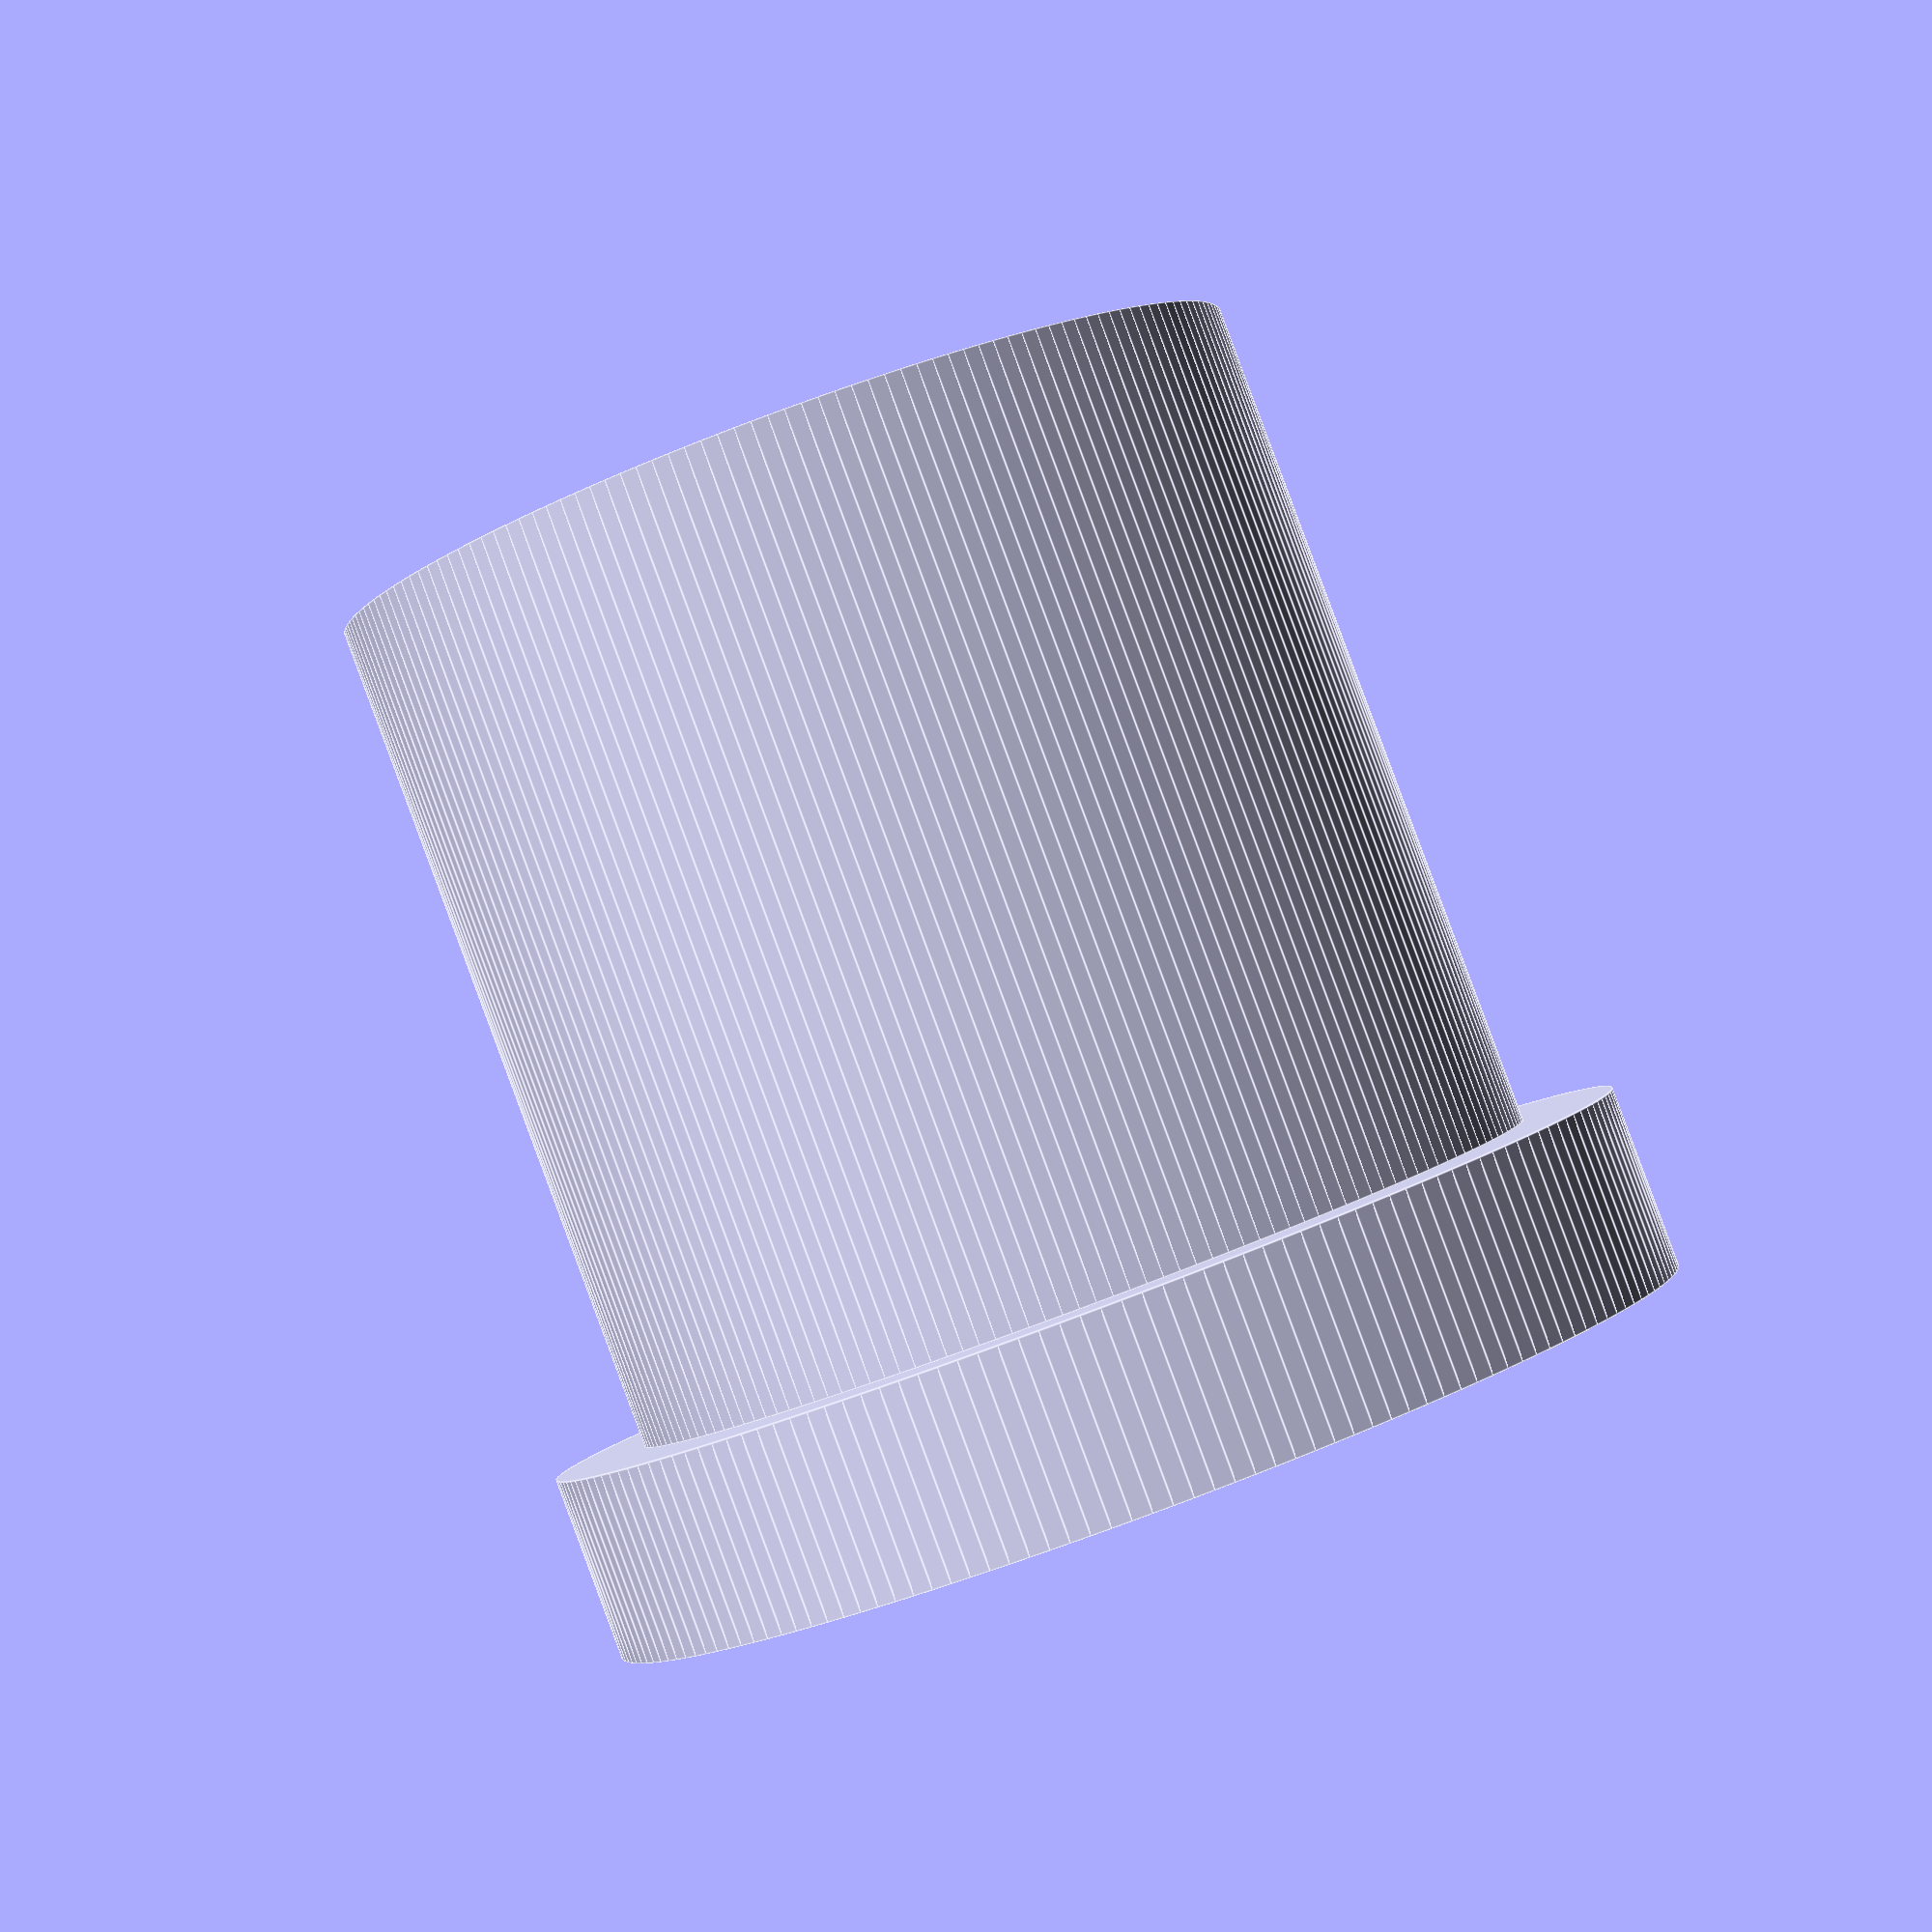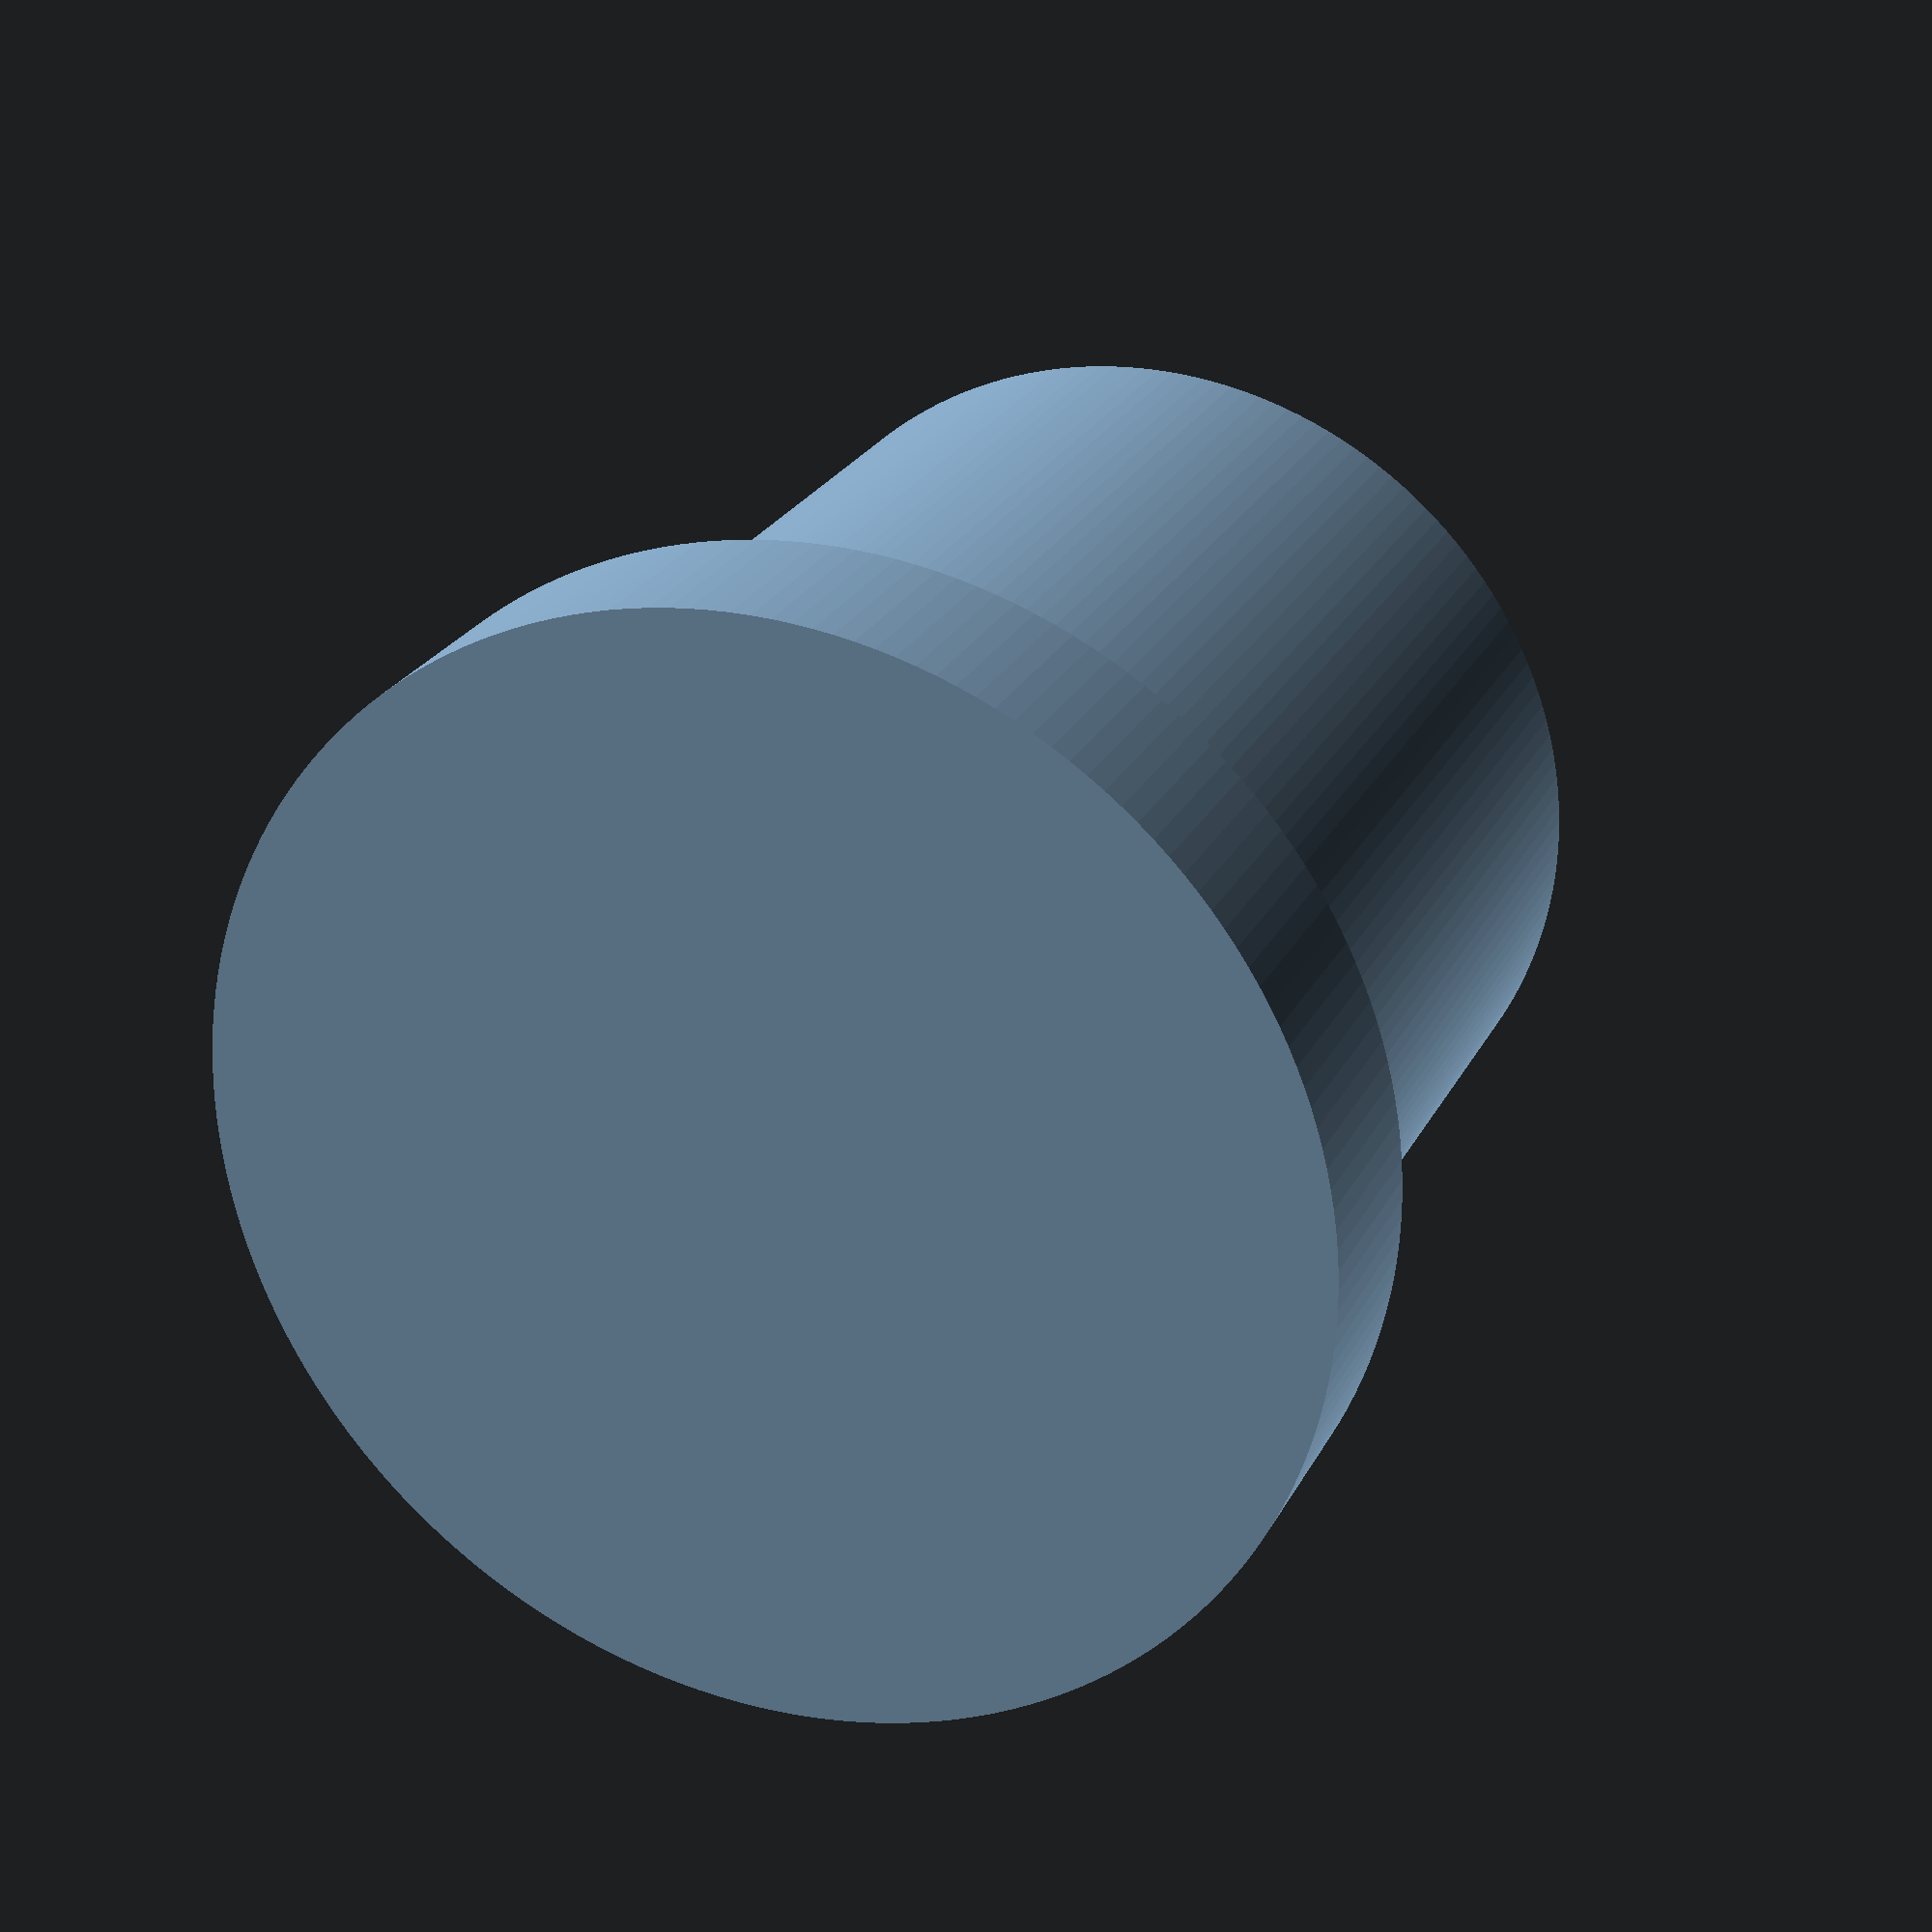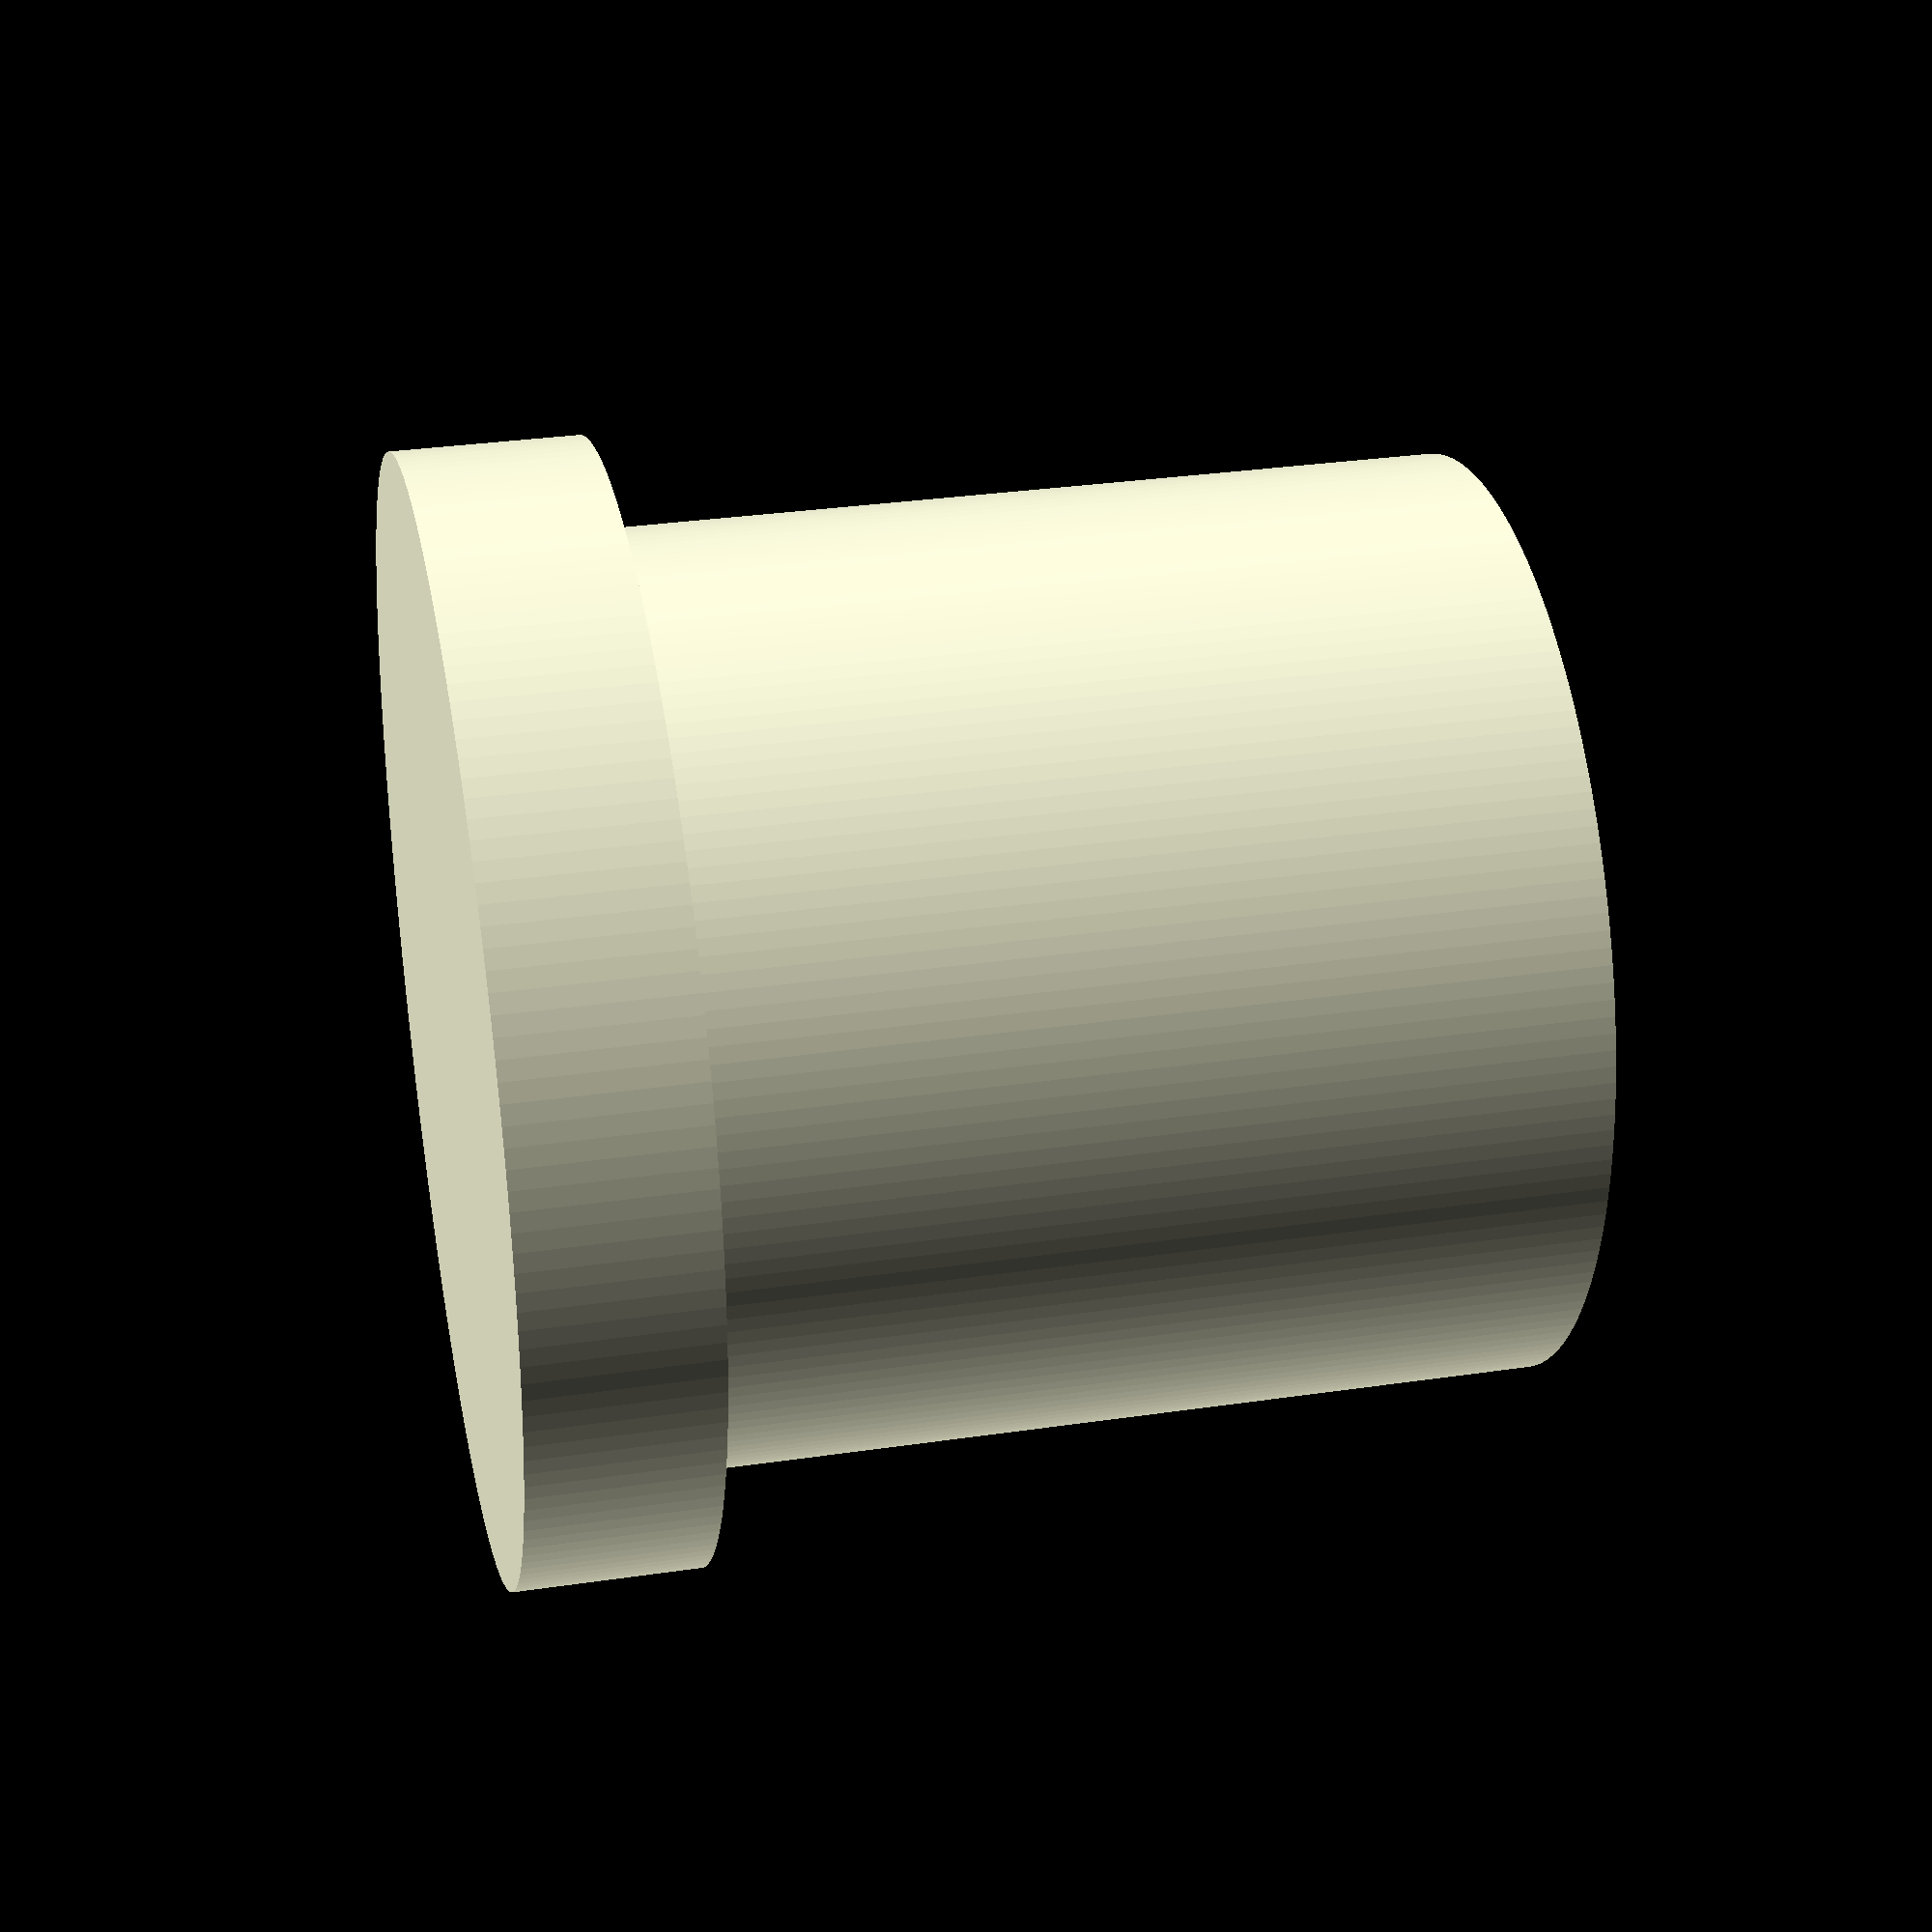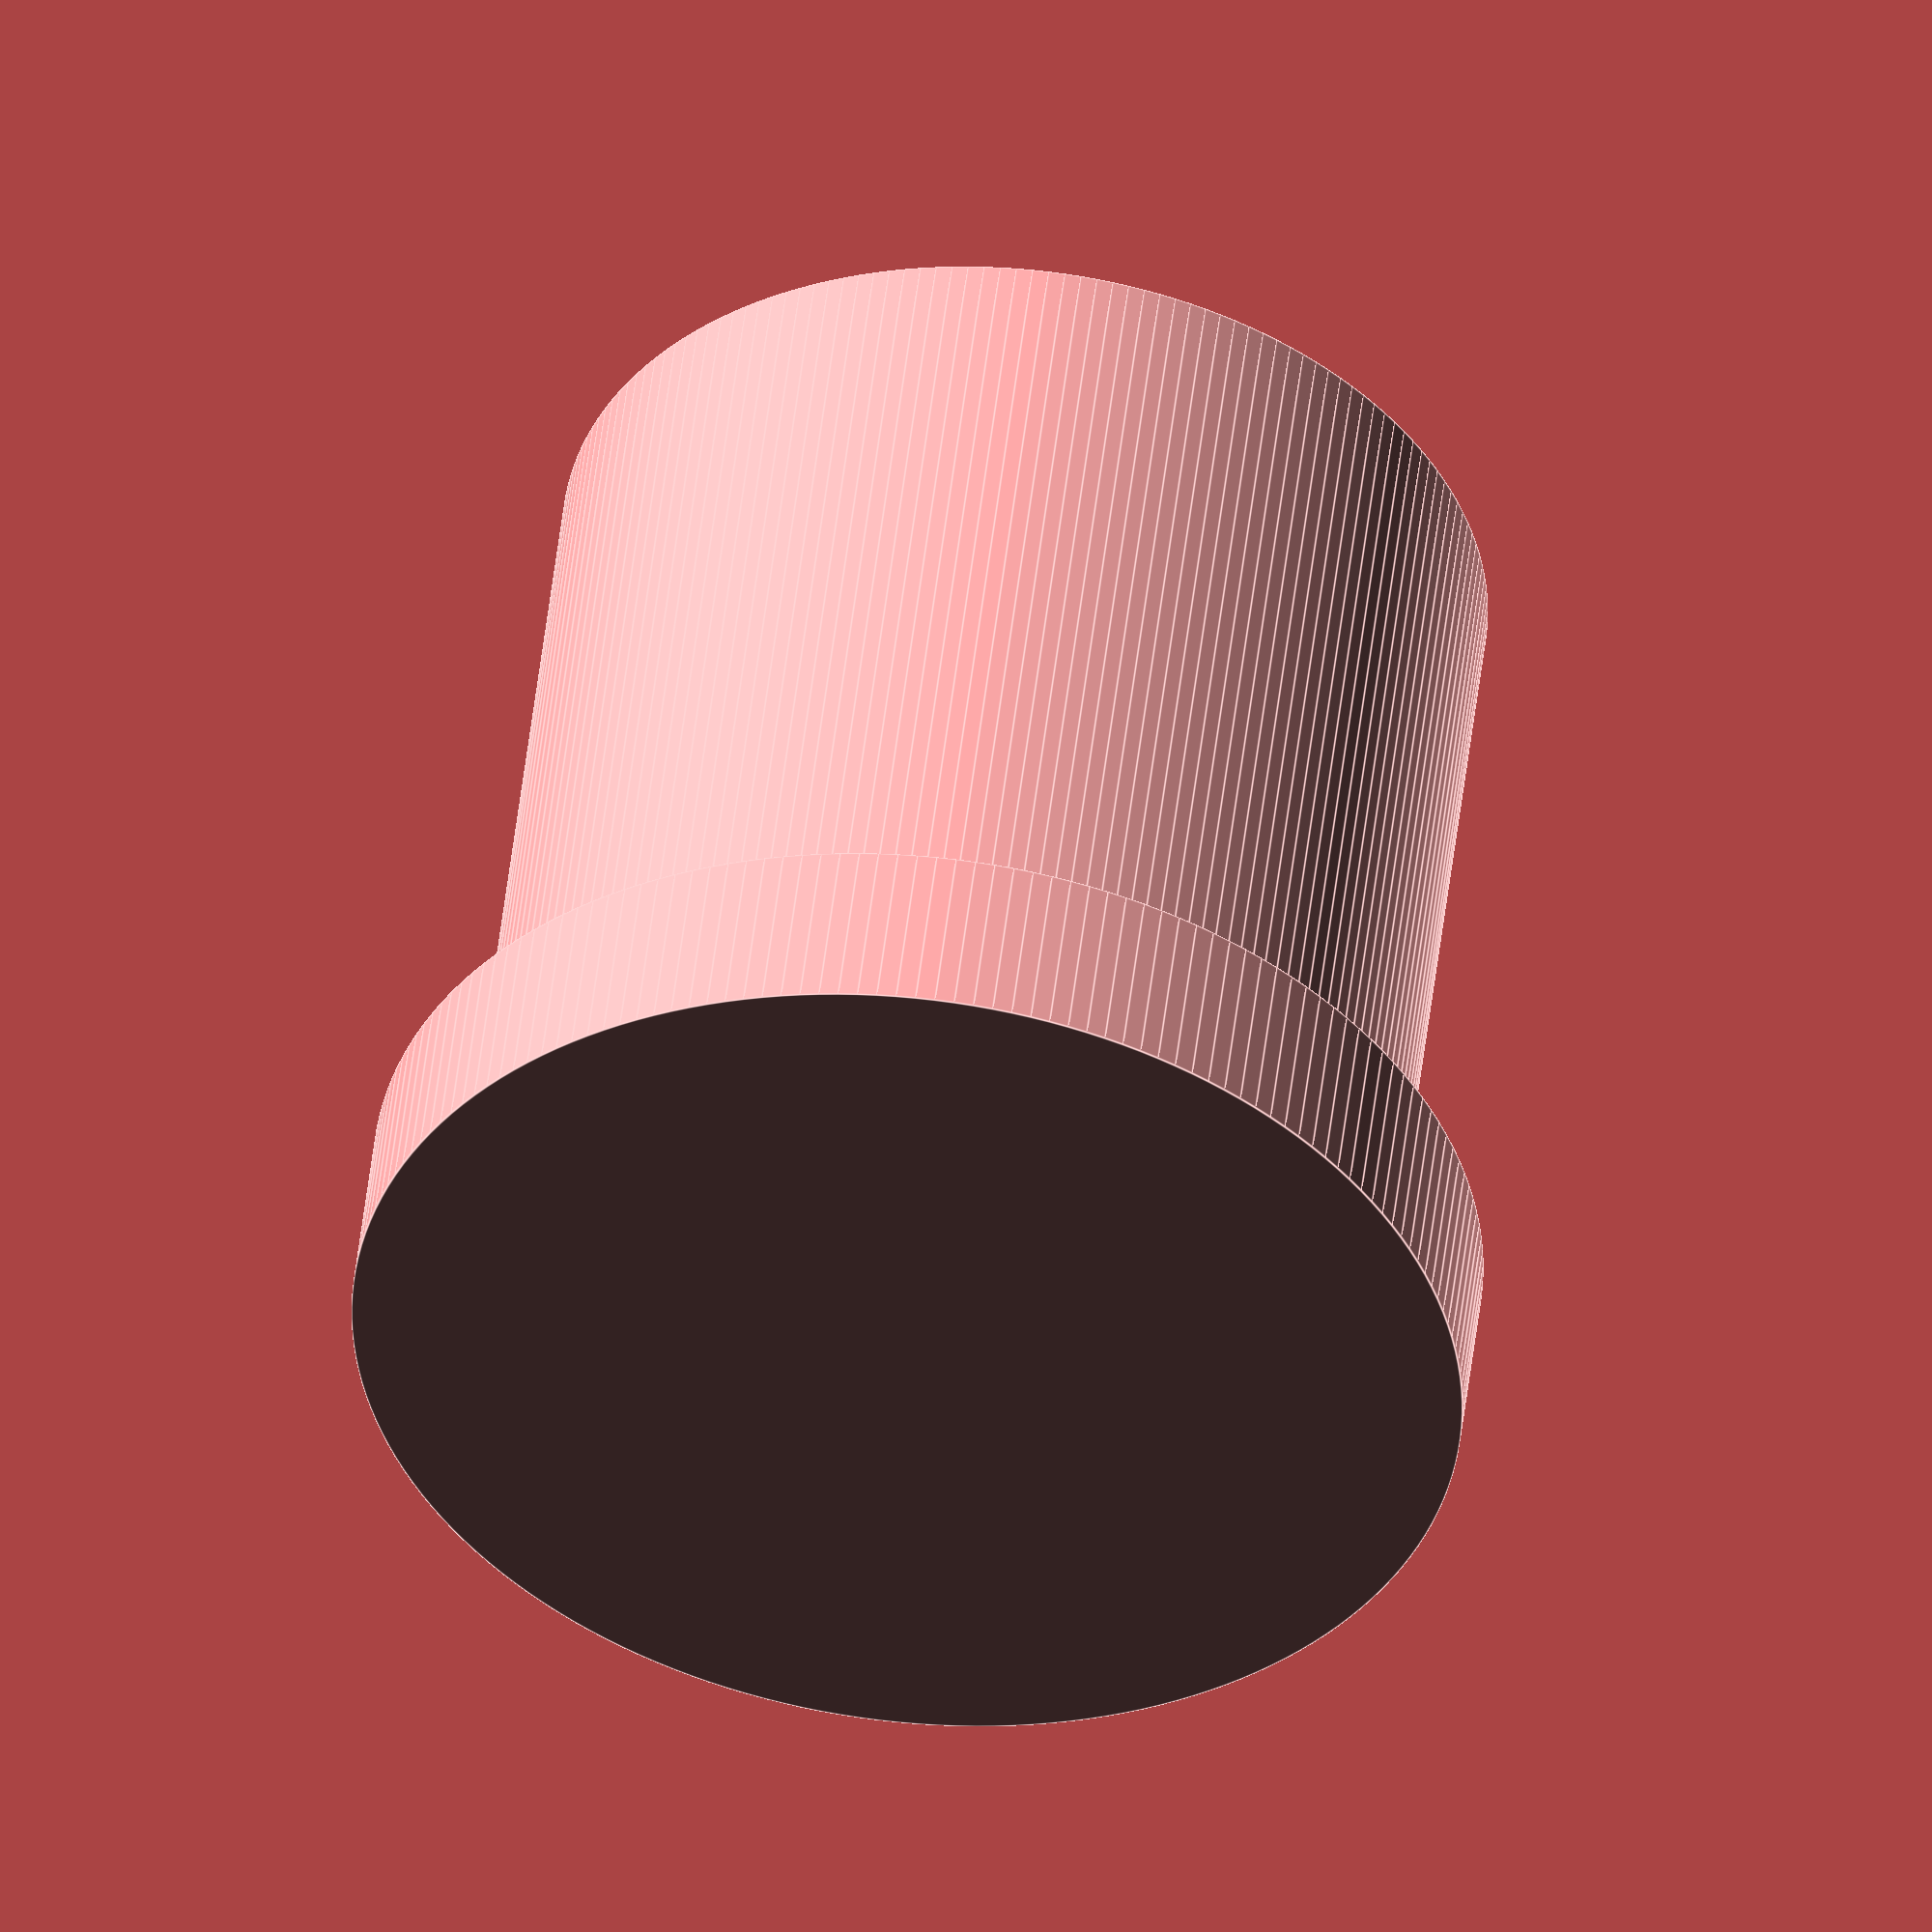
<openscad>
// A replacement knob for a dog box
// Author: Nathaniel J Stenzel
$fn=180; //lines in circle
nut_diameter = 7.7; //7.75mm last. almost tight enough
nut_length = 7;
ring_diameter = 20;
ring_length = 16;

translate([0,0,28])rotate([180,0,0]) {
translate([0,0,ring_length+nut_length]) cylinder(d=ring_diameter+10,h=5);
difference() {
cylinder(d=ring_diameter+5,h=ring_length+nut_length);
translate([0,0,-0.1]) cylinder(d=ring_diameter,h=ring_length);
translate([0,0,-0.1]) cylinder(d=nut_diameter,h=ring_length+nut_length);
}
}
</openscad>
<views>
elev=271.2 azim=199.8 roll=159.6 proj=p view=edges
elev=155.1 azim=41.0 roll=338.1 proj=p view=wireframe
elev=149.0 azim=281.7 roll=281.9 proj=p view=solid
elev=310.5 azim=33.1 roll=186.5 proj=o view=edges
</views>
